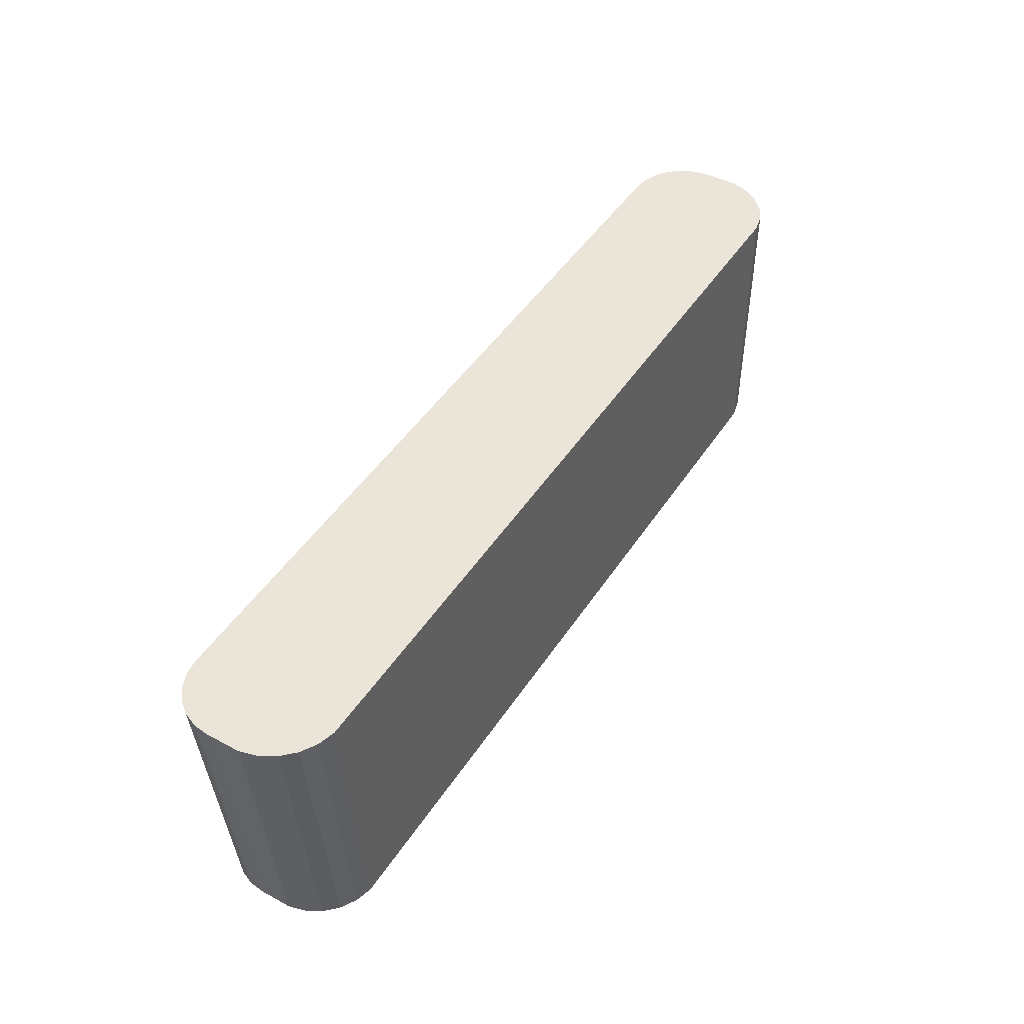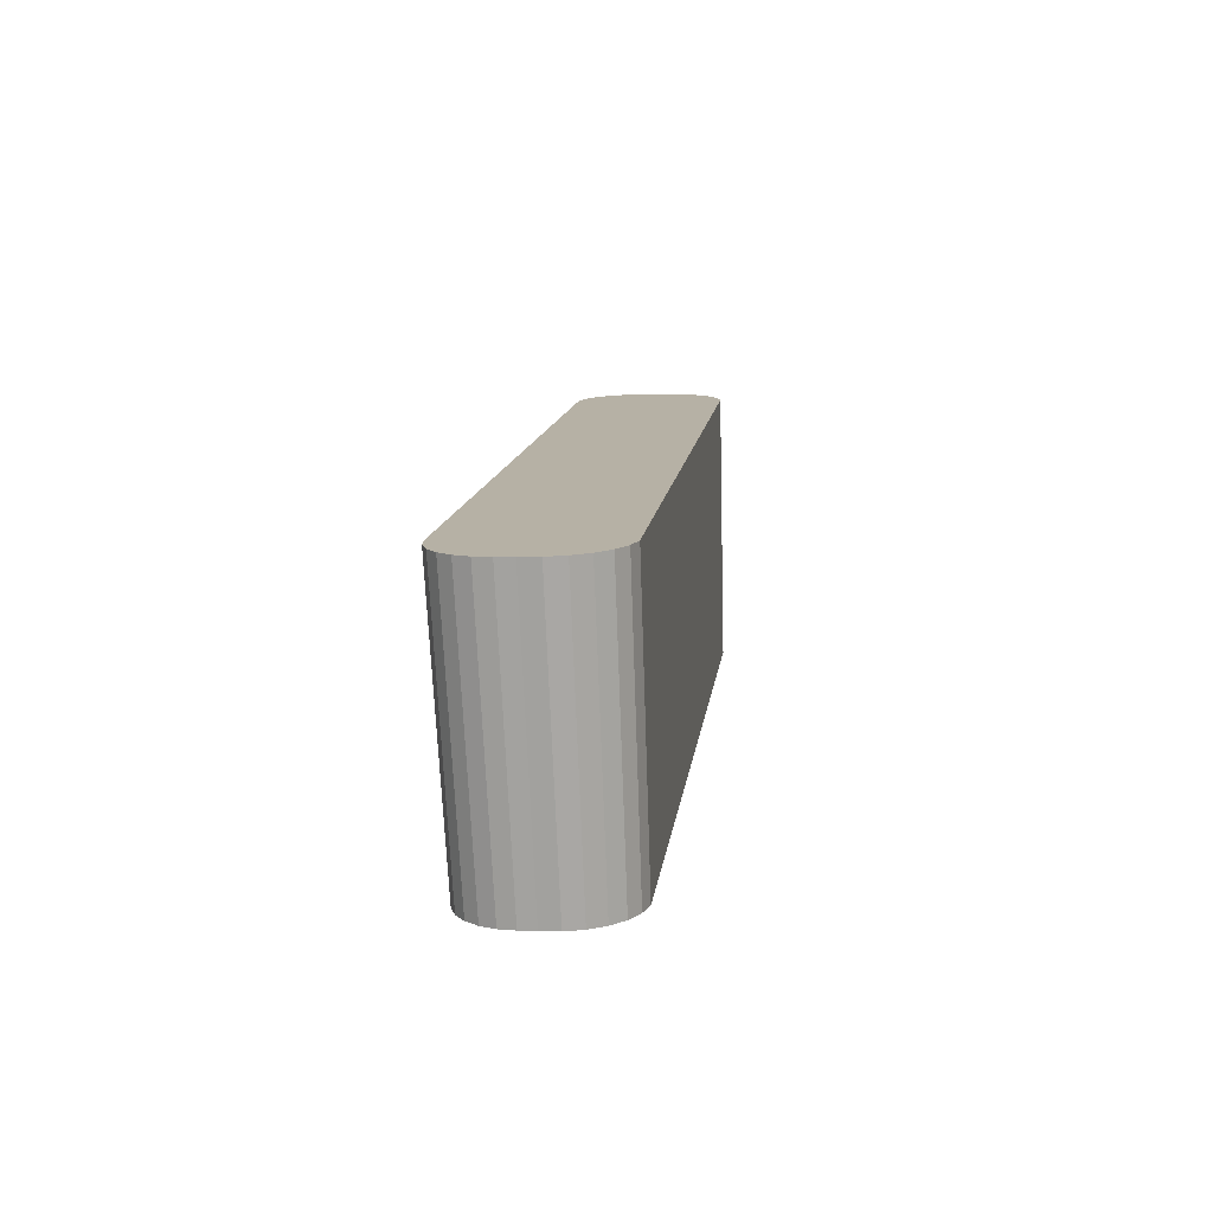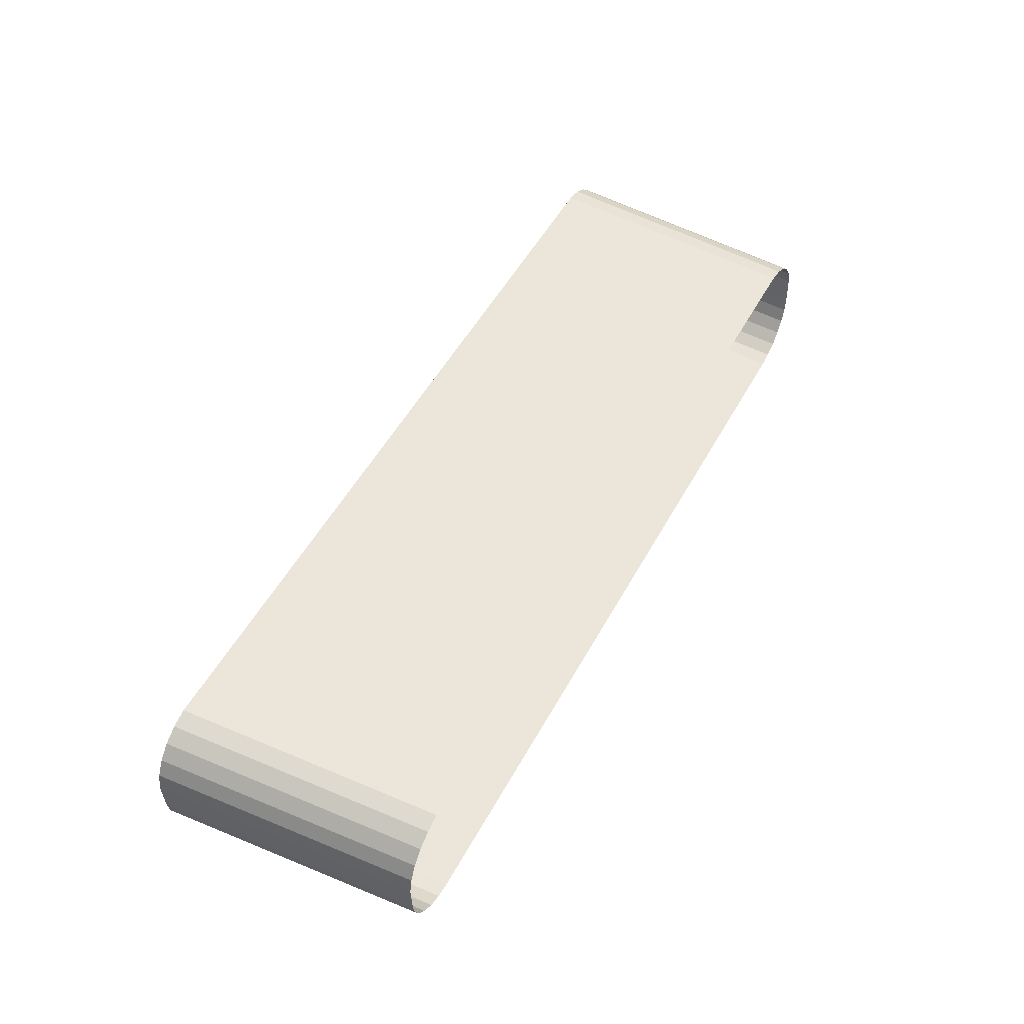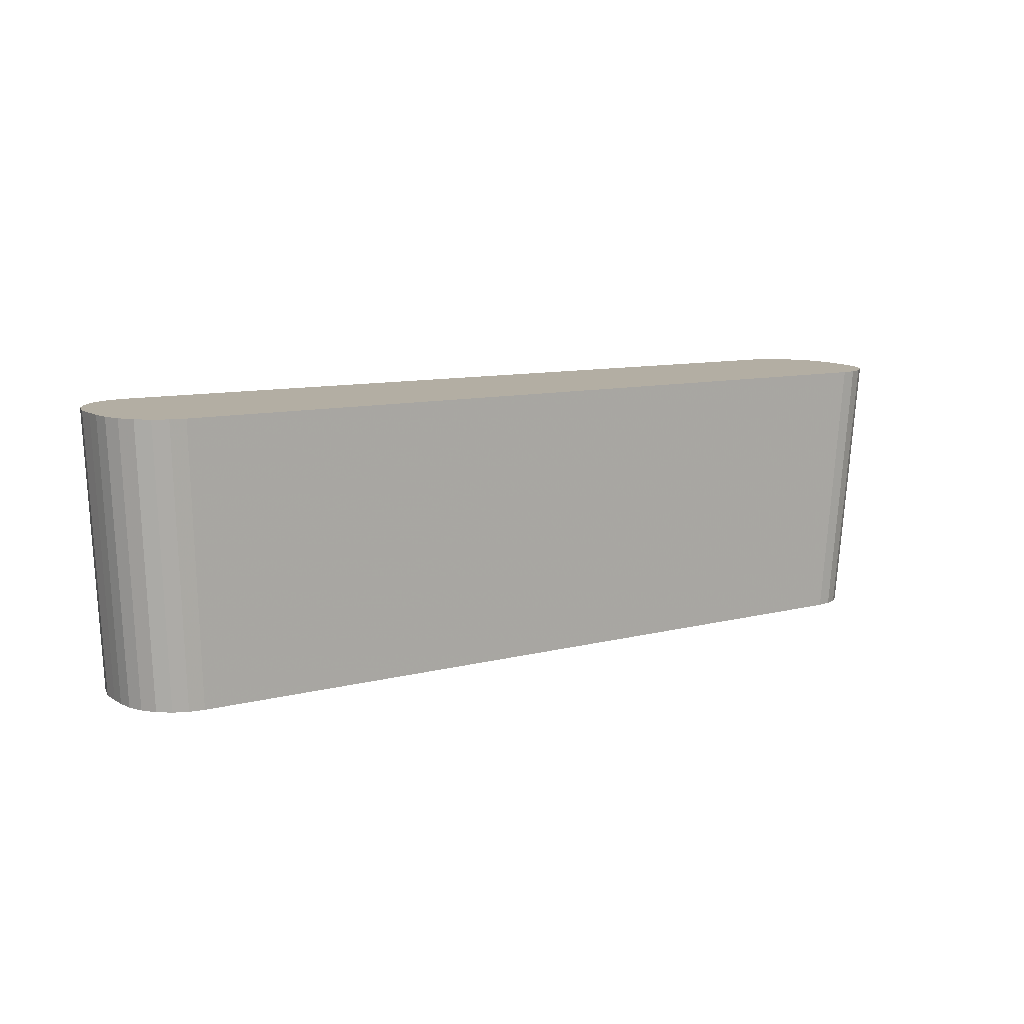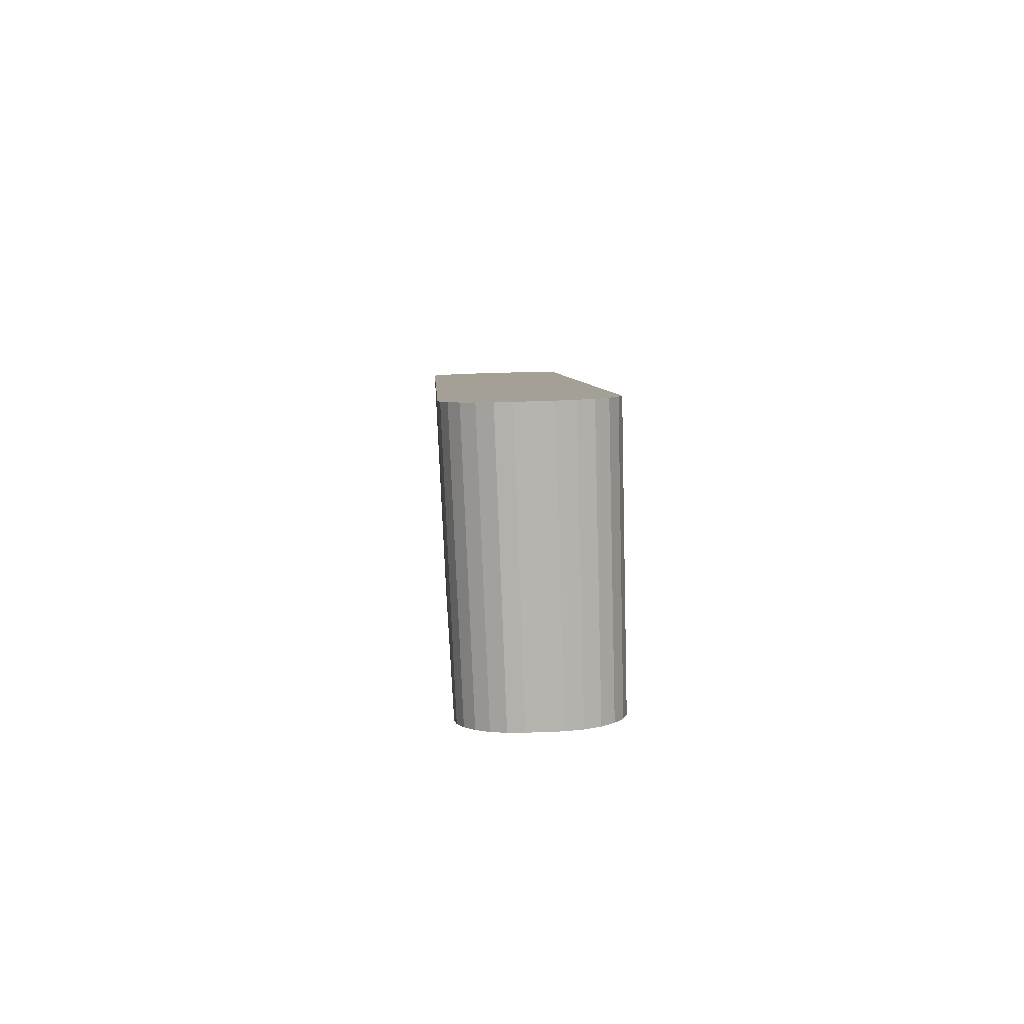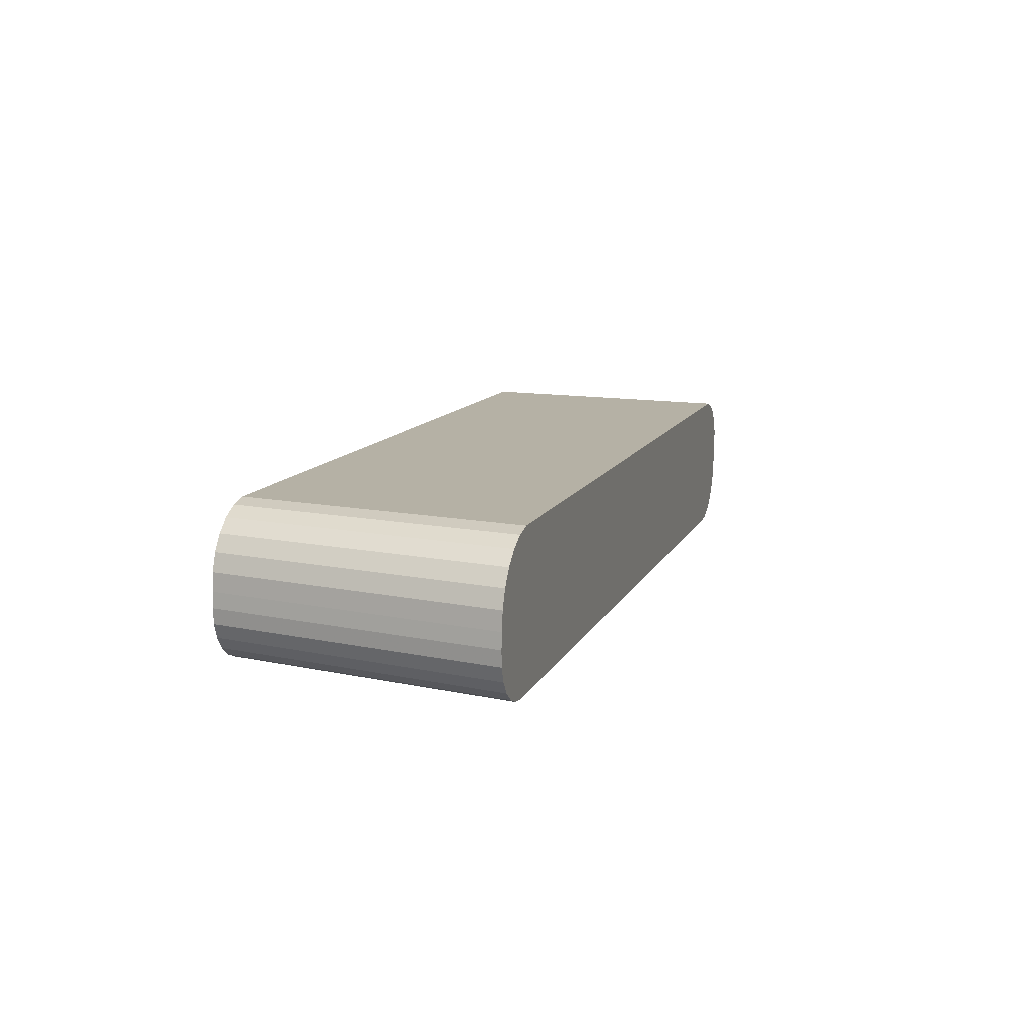
<metadata>
{"format":"obj","ext":"obj","renderer":"f3d","projection":"perspective","resolution":1024,"background":"white","views":[{"elev":47.1,"azim":121.6,"up":"+Z"},{"elev":12.4,"azim":96.9,"up":"+Z"},{"elev":52.9,"azim":118.4,"up":"+Y"},{"elev":9.5,"azim":-34.9,"up":"+Z"},{"elev":5.8,"azim":87.4,"up":"+Z"},{"elev":11.2,"azim":-72.8,"up":"+Y"}]}
</metadata>
<code>
v -0.1315 -0.7289 0.3798
v -0.1315 -0.7346 0.3797
v -0.1314 -0.7221 0.38
v -0.1308 -0.7403 0.3795
v -0.1295 -0.7157 0.3802
v -0.1286 -0.7456 0.3794
v -0.126 -0.7099 0.3804
v -0.1251 -0.7502 0.3792
v -0.1211 -0.7053 0.3805
v -0.1205 -0.7537 0.3792
v -0.1152 -0.702 0.3806
v -0.1152 -0.7559 0.3791
v -0.1095 -0.7566 0.3791
v -0.1087 -0.7004 0.3806
v 0.1896 -0.7566 0.3791
v 0.1904 -0.7004 0.3806
v 0.1953 -0.7559 0.3791
v 0.1967 -0.7022 0.3806
v 0.2006 -0.7537 0.3792
v 0.2023 -0.7056 0.3805
v 0.2051 -0.7502 0.3792
v 0.2069 -0.7103 0.3804
v 0.2086 -0.7456 0.3794
v 0.2101 -0.716 0.3802
v 0.2108 -0.7403 0.3795
v 0.2116 -0.7289 0.3798
v 0.2117 -0.7223 0.38
v 0.2116 -0.7346 0.3797
v 0.205 -0.7251 0.2799
v 0.2116 -0.7289 0.3798
v 0.205 -0.7306 0.2798
v 0.2116 -0.7346 0.3797
v 0.205 -0.7306 0.2798
v 0.2116 -0.7346 0.3797
v 0.2043 -0.7361 0.2796
v 0.2108 -0.7403 0.3795
v 0.2043 -0.7361 0.2796
v 0.2108 -0.7403 0.3795
v 0.2022 -0.7412 0.2795
v 0.2086 -0.7456 0.3794
v 0.2022 -0.7412 0.2795
v 0.2086 -0.7456 0.3794
v 0.1988 -0.7456 0.2794
v 0.2051 -0.7502 0.3792
v 0.2051 -0.7502 0.3792
v 0.2006 -0.7537 0.3792
v 0.1988 -0.7456 0.2794
v 0.1944 -0.749 0.2793
v 0.2006 -0.7537 0.3792
v 0.1953 -0.7559 0.3791
v 0.1944 -0.749 0.2793
v 0.1893 -0.7511 0.2792
v 0.1953 -0.7559 0.3791
v 0.1896 -0.7566 0.3791
v 0.1893 -0.7511 0.2792
v 0.1838 -0.7518 0.2792
v 0.1896 -0.7566 0.3791
v -0.1095 -0.7566 0.3791
v 0.1838 -0.7518 0.2792
v -0.1037 -0.7518 0.2792
v -0.1152 -0.7559 0.3791
v -0.1092 -0.7511 0.2792
v -0.1095 -0.7566 0.3791
v -0.1037 -0.7518 0.2792
v -0.1205 -0.7537 0.3792
v -0.1143 -0.749 0.2793
v -0.1152 -0.7559 0.3791
v -0.1092 -0.7511 0.2792
v -0.1251 -0.7502 0.3792
v -0.1187 -0.7456 0.2794
v -0.1205 -0.7537 0.3792
v -0.1143 -0.749 0.2793
v -0.1221 -0.7412 0.2795
v -0.1187 -0.7456 0.2794
v -0.1286 -0.7456 0.3794
v -0.1251 -0.7502 0.3792
v -0.1242 -0.7361 0.2796
v -0.1221 -0.7412 0.2795
v -0.1308 -0.7403 0.3795
v -0.1286 -0.7456 0.3794
v -0.1249 -0.7306 0.2798
v -0.1242 -0.7361 0.2796
v -0.1315 -0.7346 0.3797
v -0.1308 -0.7403 0.3795
v -0.1249 -0.7251 0.2799
v -0.1249 -0.7306 0.2798
v -0.1315 -0.7289 0.3798
v -0.1315 -0.7346 0.3797
v -0.1248 -0.7187 0.2801
v -0.1249 -0.7251 0.2799
v -0.1314 -0.7221 0.38
v -0.1315 -0.7289 0.3798
v -0.123 -0.7124 0.2803
v -0.1248 -0.7187 0.2801
v -0.1295 -0.7157 0.3802
v -0.1314 -0.7221 0.38
v -0.1196 -0.7069 0.2804
v -0.123 -0.7124 0.2803
v -0.126 -0.7099 0.3804
v -0.1295 -0.7157 0.3802
v -0.1211 -0.7053 0.3805
v -0.1149 -0.7024 0.2806
v -0.126 -0.7099 0.3804
v -0.1196 -0.7069 0.2804
v -0.1152 -0.702 0.3806
v -0.1092 -0.6993 0.2807
v -0.1211 -0.7053 0.3805
v -0.1149 -0.7024 0.2806
v -0.1087 -0.7004 0.3806
v -0.103 -0.6978 0.2807
v -0.1152 -0.702 0.3806
v -0.1092 -0.6993 0.2807
v -0.1087 -0.7004 0.3806
v 0.1904 -0.7004 0.3806
v -0.103 -0.6978 0.2807
v 0.1846 -0.6978 0.2807
v 0.1904 -0.7004 0.3806
v 0.1967 -0.7022 0.3806
v 0.1846 -0.6978 0.2807
v 0.1907 -0.6995 0.2807
v 0.1967 -0.7022 0.3806
v 0.2023 -0.7056 0.3805
v 0.1907 -0.6995 0.2807
v 0.1961 -0.7027 0.2806
v 0.2023 -0.7056 0.3805
v 0.2069 -0.7103 0.3804
v 0.1961 -0.7027 0.2806
v 0.2005 -0.7072 0.2804
v 0.2005 -0.7072 0.2804
v 0.2069 -0.7103 0.3804
v 0.2035 -0.7127 0.2803
v 0.2101 -0.716 0.3802
v 0.2035 -0.7127 0.2803
v 0.2101 -0.716 0.3802
v 0.2051 -0.7188 0.2801
v 0.2117 -0.7223 0.38
v 0.2051 -0.7188 0.2801
v 0.2117 -0.7223 0.38
v 0.205 -0.7251 0.2799
v 0.2116 -0.7289 0.3798
v 0.2108 -0.7403 0.3795
v 0.2116 -0.7289 0.3798
v 0.2116 -0.7346 0.3797
v 0.2101 -0.716 0.3802
v 0.2117 -0.7223 0.38
v 0.2086 -0.7456 0.3794
v 0.2069 -0.7103 0.3804
v 0.2051 -0.7502 0.3792
v 0.2023 -0.7056 0.3805
v 0.2006 -0.7537 0.3792
v 0.1967 -0.7022 0.3806
v 0.1953 -0.7559 0.3791
v 0.1904 -0.7004 0.3806
v 0.1896 -0.7566 0.3791
v -0.1087 -0.7004 0.3806
v -0.1095 -0.7566 0.3791
v -0.1152 -0.702 0.3806
v -0.1152 -0.7559 0.3791
v -0.1205 -0.7537 0.3792
v -0.1211 -0.7053 0.3805
v -0.1251 -0.7502 0.3792
v -0.126 -0.7099 0.3804
v -0.1286 -0.7456 0.3794
v -0.1295 -0.7157 0.3802
v -0.1308 -0.7403 0.3795
v -0.1314 -0.7221 0.38
v -0.1315 -0.7346 0.3797
v -0.1315 -0.7289 0.3798
v 0.2116 -0.7289 0.3798
v 0.205 -0.7306 0.2798
v 0.2116 -0.7346 0.3797
v 0.205 -0.7251 0.2799
v 0.2116 -0.7346 0.3797
v 0.2043 -0.7361 0.2796
v 0.2108 -0.7403 0.3795
v 0.205 -0.7306 0.2798
v 0.2108 -0.7403 0.3795
v 0.2022 -0.7412 0.2795
v 0.2086 -0.7456 0.3794
v 0.2043 -0.7361 0.2796
v 0.2086 -0.7456 0.3794
v 0.1988 -0.7456 0.2794
v 0.2051 -0.7502 0.3792
v 0.2022 -0.7412 0.2795
v 0.2006 -0.7537 0.3792
v 0.1988 -0.7456 0.2794
v 0.1944 -0.749 0.2793
v 0.2051 -0.7502 0.3792
v 0.1953 -0.7559 0.3791
v 0.1944 -0.749 0.2793
v 0.1893 -0.7511 0.2792
v 0.2006 -0.7537 0.3792
v 0.1896 -0.7566 0.3791
v 0.1893 -0.7511 0.2792
v 0.1838 -0.7518 0.2792
v 0.1953 -0.7559 0.3791
v -0.1095 -0.7566 0.3791
v 0.1838 -0.7518 0.2792
v -0.1037 -0.7518 0.2792
v 0.1896 -0.7566 0.3791
v -0.1092 -0.7511 0.2792
v -0.1095 -0.7566 0.3791
v -0.1037 -0.7518 0.2792
v -0.1152 -0.7559 0.3791
v -0.1143 -0.749 0.2793
v -0.1152 -0.7559 0.3791
v -0.1092 -0.7511 0.2792
v -0.1205 -0.7537 0.3792
v -0.1187 -0.7456 0.2794
v -0.1205 -0.7537 0.3792
v -0.1143 -0.749 0.2793
v -0.1251 -0.7502 0.3792
v -0.1187 -0.7456 0.2794
v -0.1286 -0.7456 0.3794
v -0.1251 -0.7502 0.3792
v -0.1221 -0.7412 0.2795
v -0.1221 -0.7412 0.2795
v -0.1308 -0.7403 0.3795
v -0.1286 -0.7456 0.3794
v -0.1242 -0.7361 0.2796
v -0.1242 -0.7361 0.2796
v -0.1315 -0.7346 0.3797
v -0.1308 -0.7403 0.3795
v -0.1249 -0.7306 0.2798
v -0.1249 -0.7306 0.2798
v -0.1315 -0.7289 0.3798
v -0.1315 -0.7346 0.3797
v -0.1249 -0.7251 0.2799
v -0.1249 -0.7251 0.2799
v -0.1314 -0.7221 0.38
v -0.1315 -0.7289 0.3798
v -0.1248 -0.7187 0.2801
v -0.1248 -0.7187 0.2801
v -0.1295 -0.7157 0.3802
v -0.1314 -0.7221 0.38
v -0.123 -0.7124 0.2803
v -0.123 -0.7124 0.2803
v -0.126 -0.7099 0.3804
v -0.1295 -0.7157 0.3802
v -0.1196 -0.7069 0.2804
v -0.1149 -0.7024 0.2806
v -0.126 -0.7099 0.3804
v -0.1196 -0.7069 0.2804
v -0.1211 -0.7053 0.3805
v -0.1092 -0.6993 0.2807
v -0.1211 -0.7053 0.3805
v -0.1149 -0.7024 0.2806
v -0.1152 -0.702 0.3806
v -0.103 -0.6978 0.2807
v -0.1152 -0.702 0.3806
v -0.1092 -0.6993 0.2807
v -0.1087 -0.7004 0.3806
v 0.1904 -0.7004 0.3806
v -0.103 -0.6978 0.2807
v 0.1846 -0.6978 0.2807
v -0.1087 -0.7004 0.3806
v 0.1967 -0.7022 0.3806
v 0.1846 -0.6978 0.2807
v 0.1907 -0.6995 0.2807
v 0.1904 -0.7004 0.3806
v 0.2023 -0.7056 0.3805
v 0.1907 -0.6995 0.2807
v 0.1961 -0.7027 0.2806
v 0.1967 -0.7022 0.3806
v 0.2069 -0.7103 0.3804
v 0.1961 -0.7027 0.2806
v 0.2005 -0.7072 0.2804
v 0.2023 -0.7056 0.3805
v 0.2069 -0.7103 0.3804
v 0.2035 -0.7127 0.2803
v 0.2101 -0.716 0.3802
v 0.2005 -0.7072 0.2804
v 0.2101 -0.716 0.3802
v 0.2051 -0.7188 0.2801
v 0.2117 -0.7223 0.38
v 0.2035 -0.7127 0.2803
v 0.2117 -0.7223 0.38
v 0.205 -0.7251 0.2799
v 0.2116 -0.7289 0.3798
v 0.2051 -0.7188 0.2801
f 3 2 1
f 3 4 2
f 5 4 3
f 5 6 4
f 7 6 5
f 7 8 6
f 9 8 7
f 9 10 8
f 11 10 9
f 11 12 10
f 11 13 12
f 14 13 11
f 14 15 13
f 16 15 14
f 16 17 15
f 18 17 16
f 18 19 17
f 20 19 18
f 20 21 19
f 22 21 20
f 22 23 21
f 24 23 22
f 24 25 23
f 24 26 25
f 26 24 27
f 25 26 28
f 31 30 29
f 30 31 32
f 35 34 33
f 34 35 36
f 39 38 37
f 38 39 40
f 43 42 41
f 42 43 44
f 47 46 45
f 46 47 48
f 51 50 49
f 50 51 52
f 55 54 53
f 54 55 56
f 59 58 57
f 58 59 60
f 63 62 61
f 62 63 64
f 67 66 65
f 66 67 68
f 71 70 69
f 70 71 72
f 75 74 73
f 74 75 76
f 79 78 77
f 78 79 80
f 83 82 81
f 82 83 84
f 87 86 85
f 86 87 88
f 91 90 89
f 90 91 92
f 95 94 93
f 94 95 96
f 99 98 97
f 98 99 100
f 103 102 101
f 102 103 104
f 107 106 105
f 106 107 108
f 111 110 109
f 110 111 112
f 115 114 113
f 114 115 116
f 119 118 117
f 118 119 120
f 123 122 121
f 122 123 124
f 127 126 125
f 126 127 128
f 131 130 129
f 130 131 132
f 135 134 133
f 134 135 136
f 139 138 137
f 138 139 140
f 143 142 141
f 145 144 142
f 141 142 144
f 146 141 144
f 147 146 144
f 148 146 147
f 149 148 147
f 150 148 149
f 151 150 149
f 152 150 151
f 153 152 151
f 154 152 153
f 155 154 153
f 156 154 155
f 157 156 155
f 158 156 157
f 159 158 157
f 160 159 157
f 161 159 160
f 162 161 160
f 163 161 162
f 164 163 162
f 165 163 164
f 166 165 164
f 167 165 166
f 168 167 166
f 171 170 169
f 172 169 170
f 175 174 173
f 176 173 174
f 179 178 177
f 180 177 178
f 183 182 181
f 184 181 182
f 187 186 185
f 188 185 186
f 191 190 189
f 192 189 190
f 195 194 193
f 196 193 194
f 199 198 197
f 200 197 198
f 203 202 201
f 204 201 202
f 207 206 205
f 208 205 206
f 211 210 209
f 212 209 210
f 215 214 213
f 216 213 214
f 219 218 217
f 220 217 218
f 223 222 221
f 224 221 222
f 227 226 225
f 228 225 226
f 231 230 229
f 232 229 230
f 235 234 233
f 236 233 234
f 239 238 237
f 240 237 238
f 243 242 241
f 244 241 242
f 247 246 245
f 248 245 246
f 251 250 249
f 252 249 250
f 255 254 253
f 256 253 254
f 259 258 257
f 260 257 258
f 263 262 261
f 264 261 262
f 267 266 265
f 268 265 266
f 271 270 269
f 272 269 270
f 275 274 273
f 276 273 274
f 279 278 277
f 280 277 278

</code>
